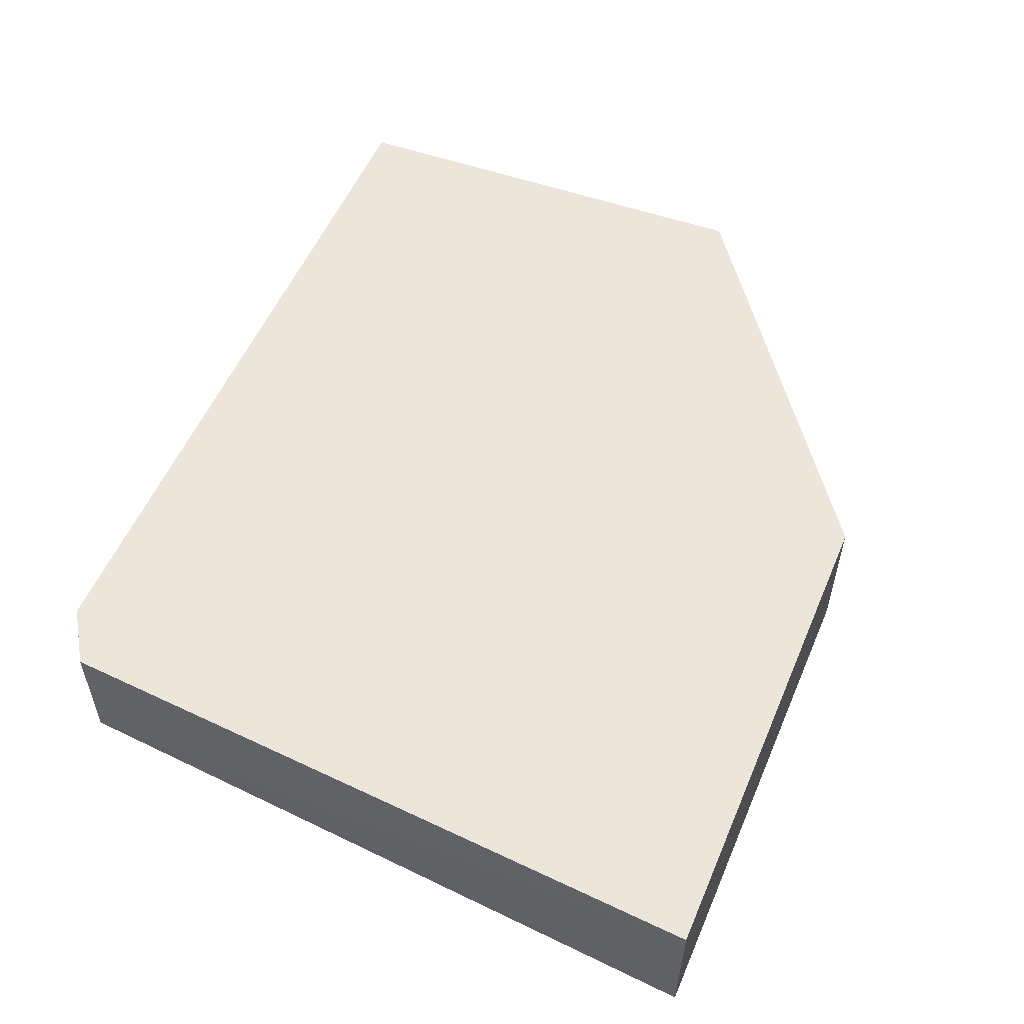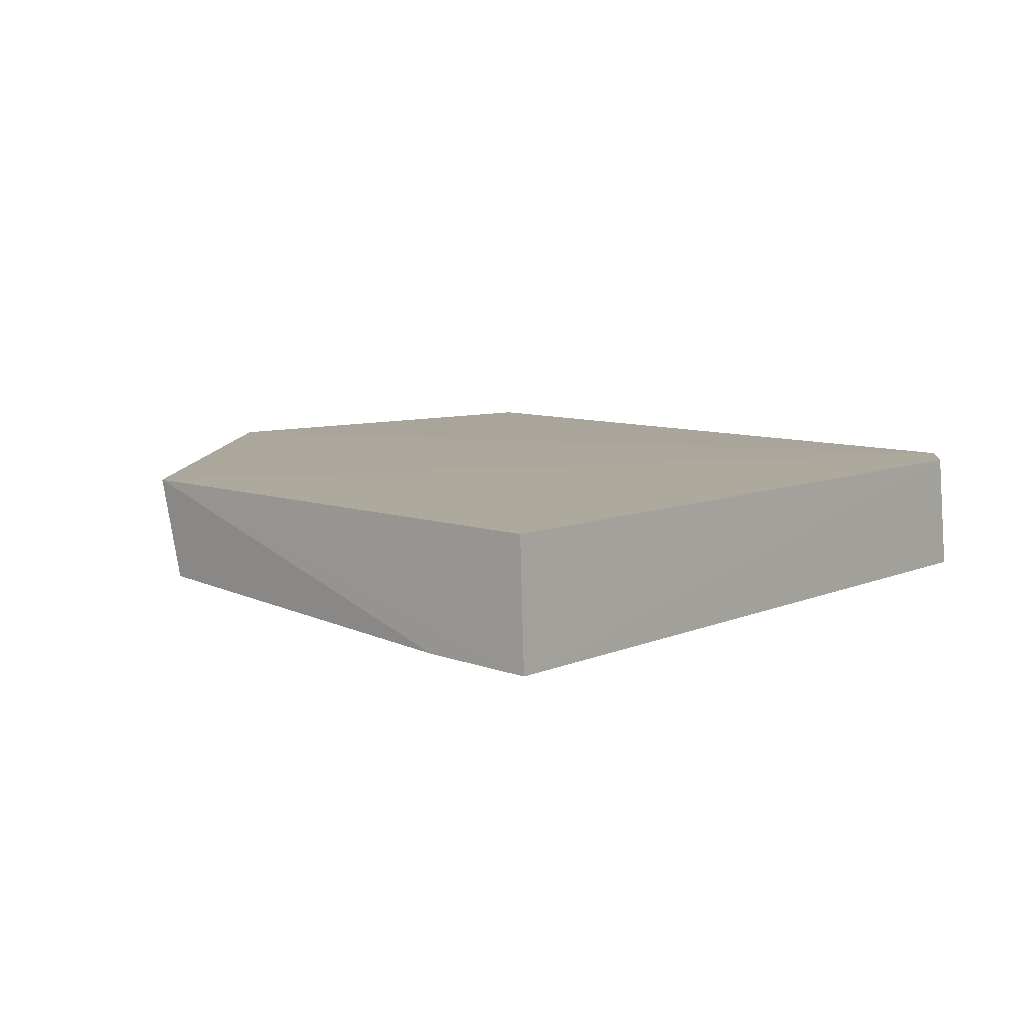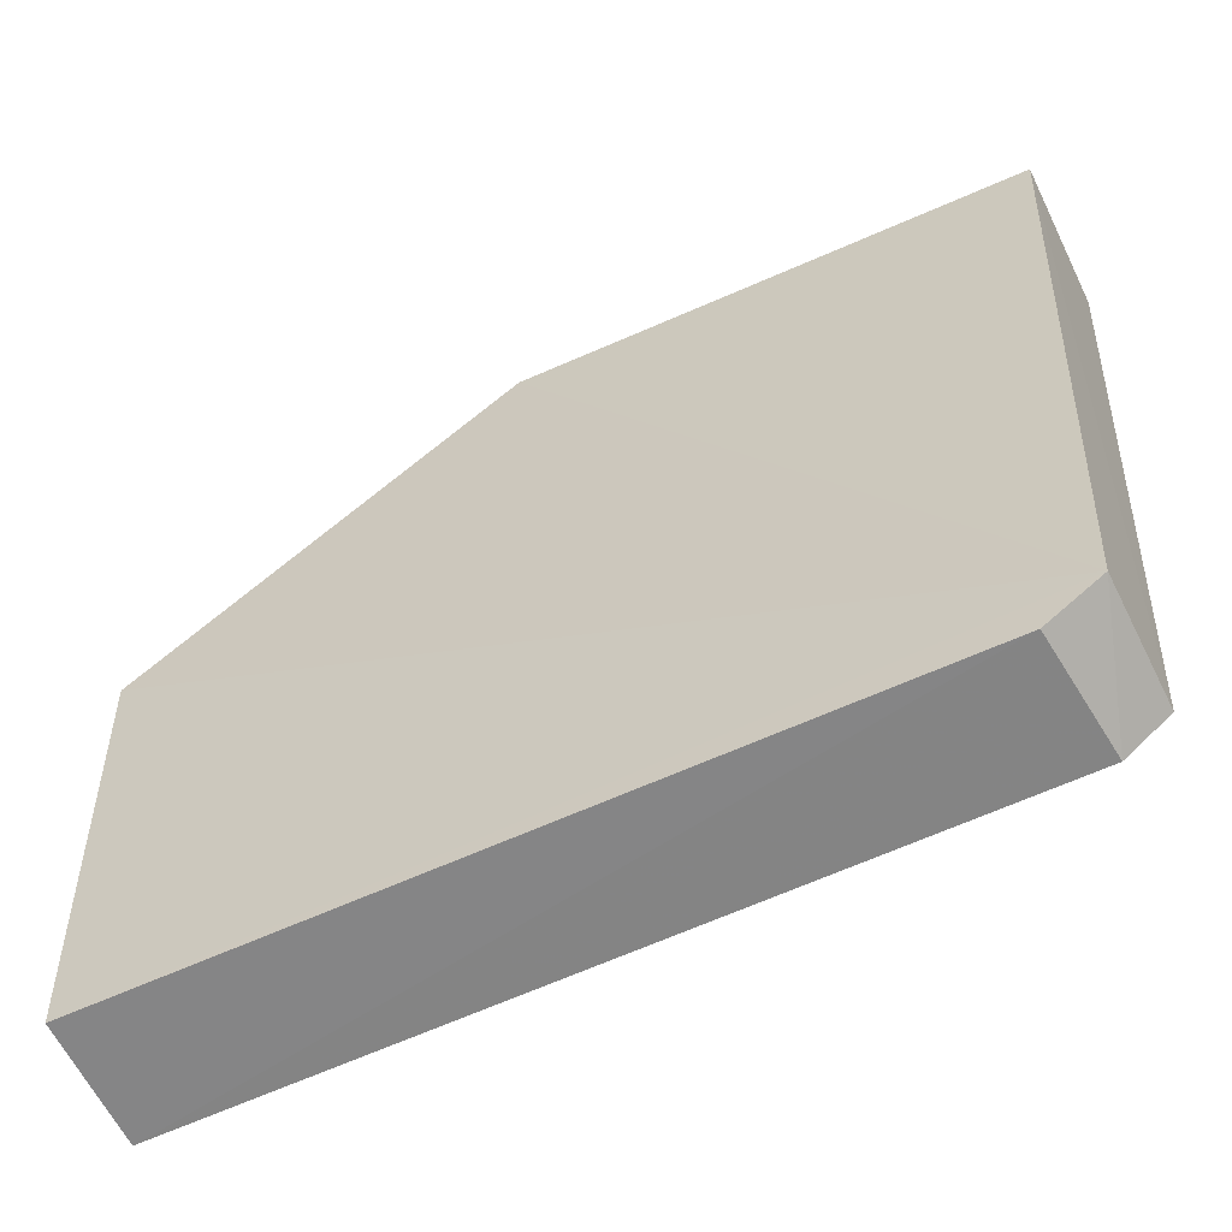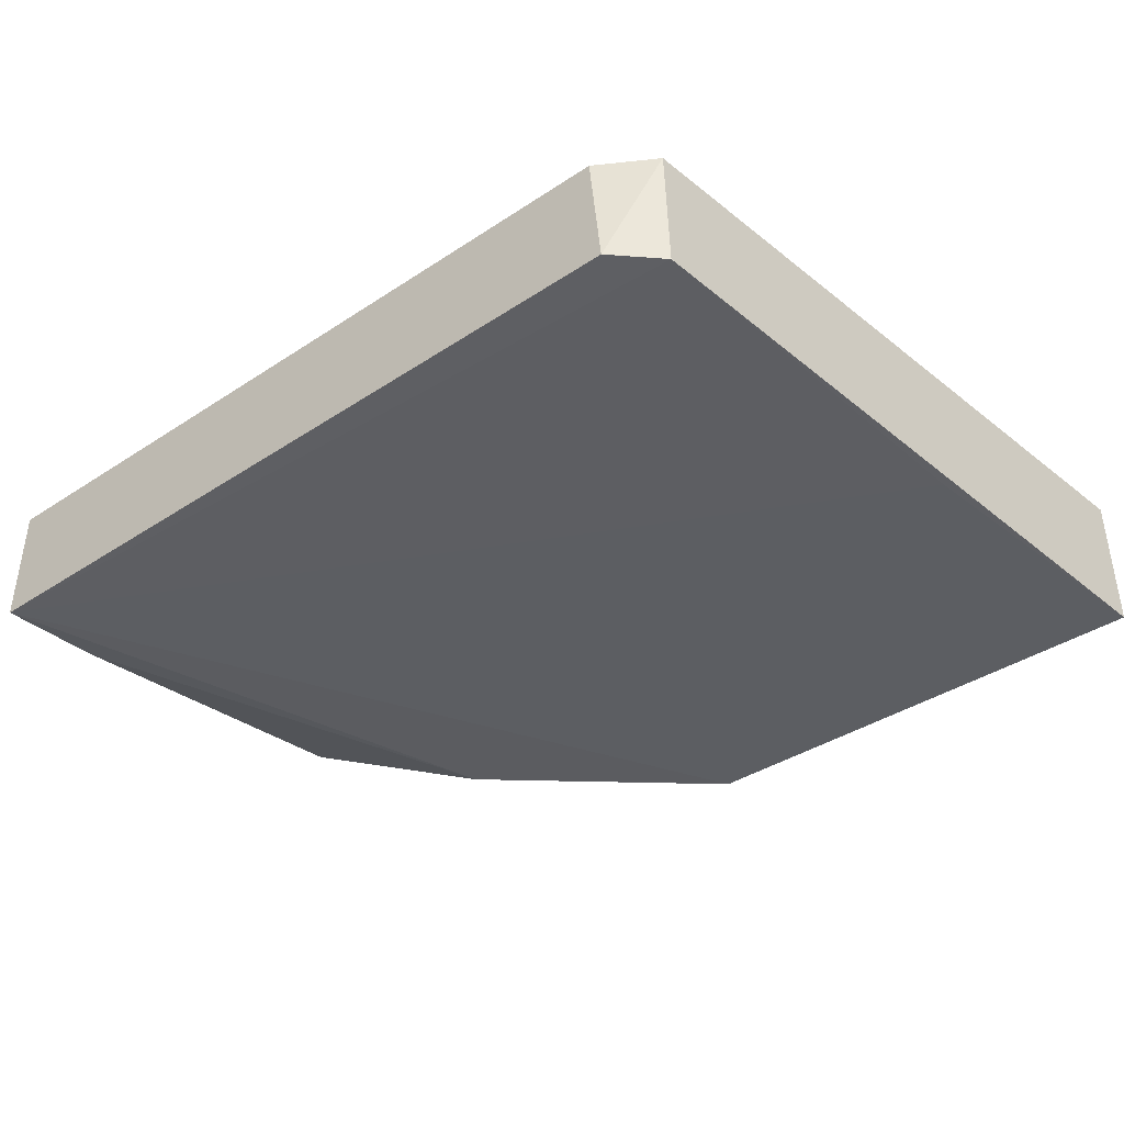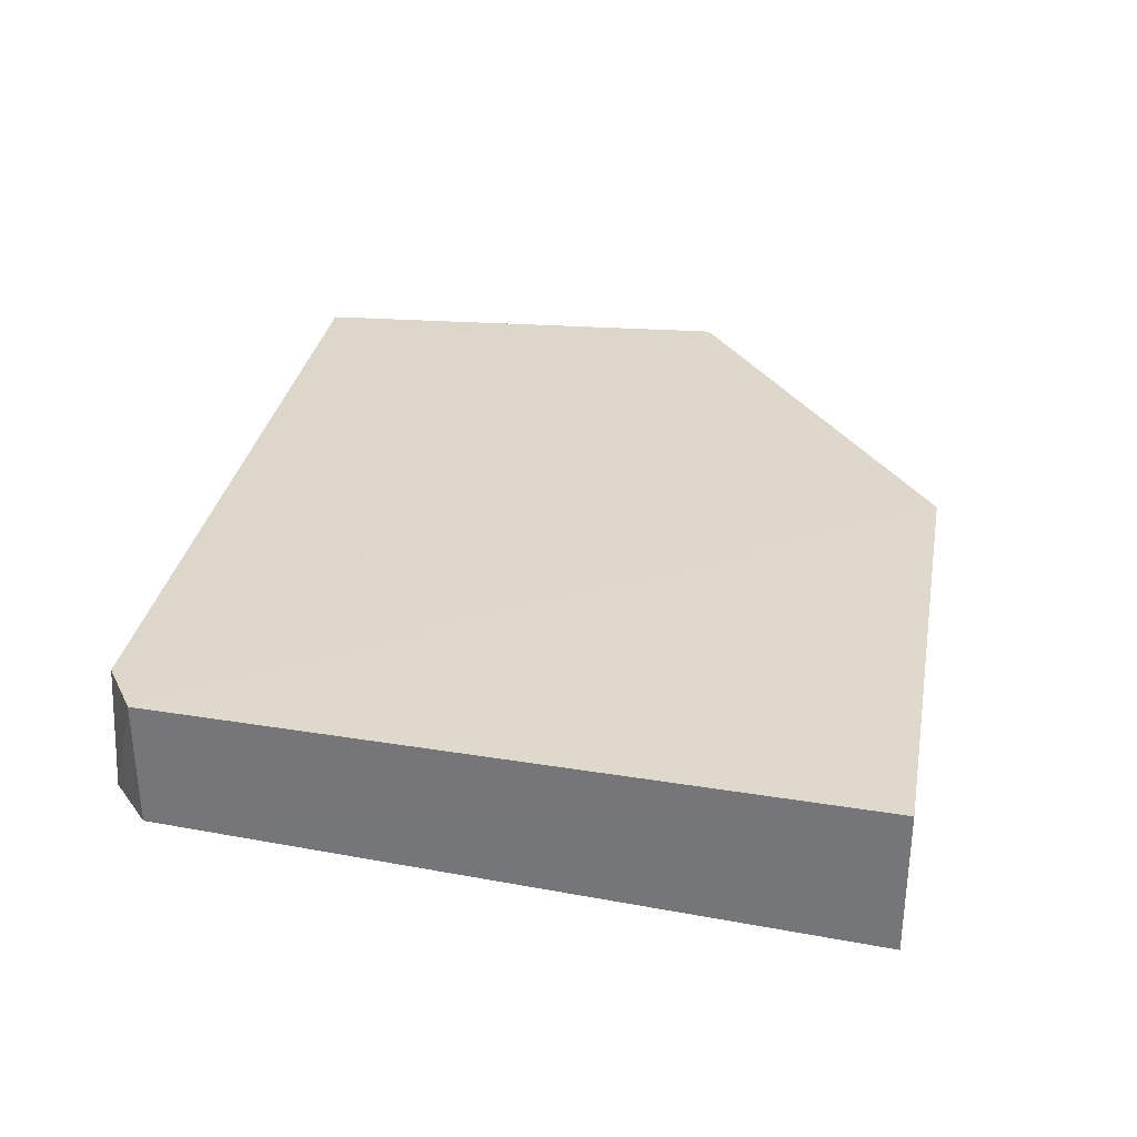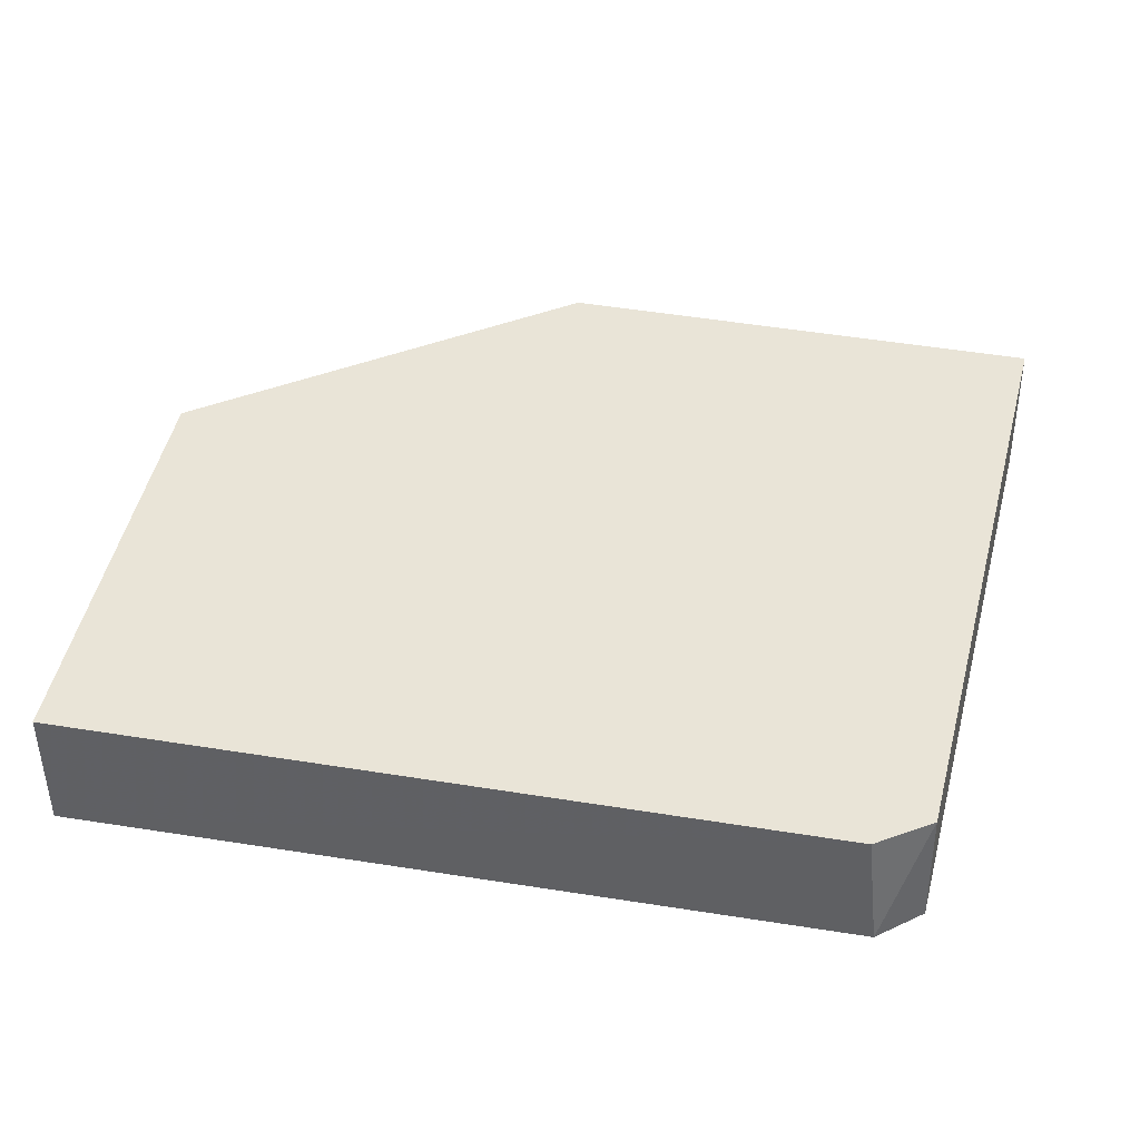
<metadata>
{"format":"obj","ext":"obj","renderer":"f3d","projection":"perspective","resolution":1024,"background":"white","views":[{"elev":55.0,"azim":113.1,"up":"+Z"},{"elev":7.6,"azim":-50.4,"up":"+Z"},{"elev":-60.5,"azim":25.2,"up":"+Y"},{"elev":-37.6,"azim":40.3,"up":"+Z"},{"elev":31.7,"azim":100.3,"up":"+Z"},{"elev":41.6,"azim":11.3,"up":"+Z"}]}
</metadata>
<code>
v 0.1692 0.02383 0.01049
v 0.1659 -0.02583 0.009798
v 0.1693 0.02382 0.0003129
v 0.1334 0.0238 0.0004355
v 0.1064 0.003821 0.01067
v 0.1072 -0.02877 0.0007925
v 0.1661 -0.0257 0.000821
v 0.1333 0.0238 0.01099
v 0.107 0.00291 0.003729
v 0.1071 -0.02854 0.009664
v 0.1674 0.002522 0.0004676
v 0.163 -0.02854 0.001067
v 0.1071 -0.02122 0.001241
v 0.1621 -0.0284 0.009702
v 0.1175 0.01055 0.0009688
f 1 3 4
f 6 4 3
f 7 1 2
f 7 3 1
f 8 5 2
f 8 2 1
f 8 1 4
f 8 4 5
f 9 5 4
f 10 2 5
f 10 5 6
f 11 7 6
f 11 6 3
f 11 3 7
f 12 7 2
f 12 6 7
f 13 6 5
f 13 5 9
f 14 10 6
f 14 6 12
f 14 12 2
f 14 2 10
f 15 13 9
f 15 9 4
f 15 4 6
f 15 6 13

</code>
